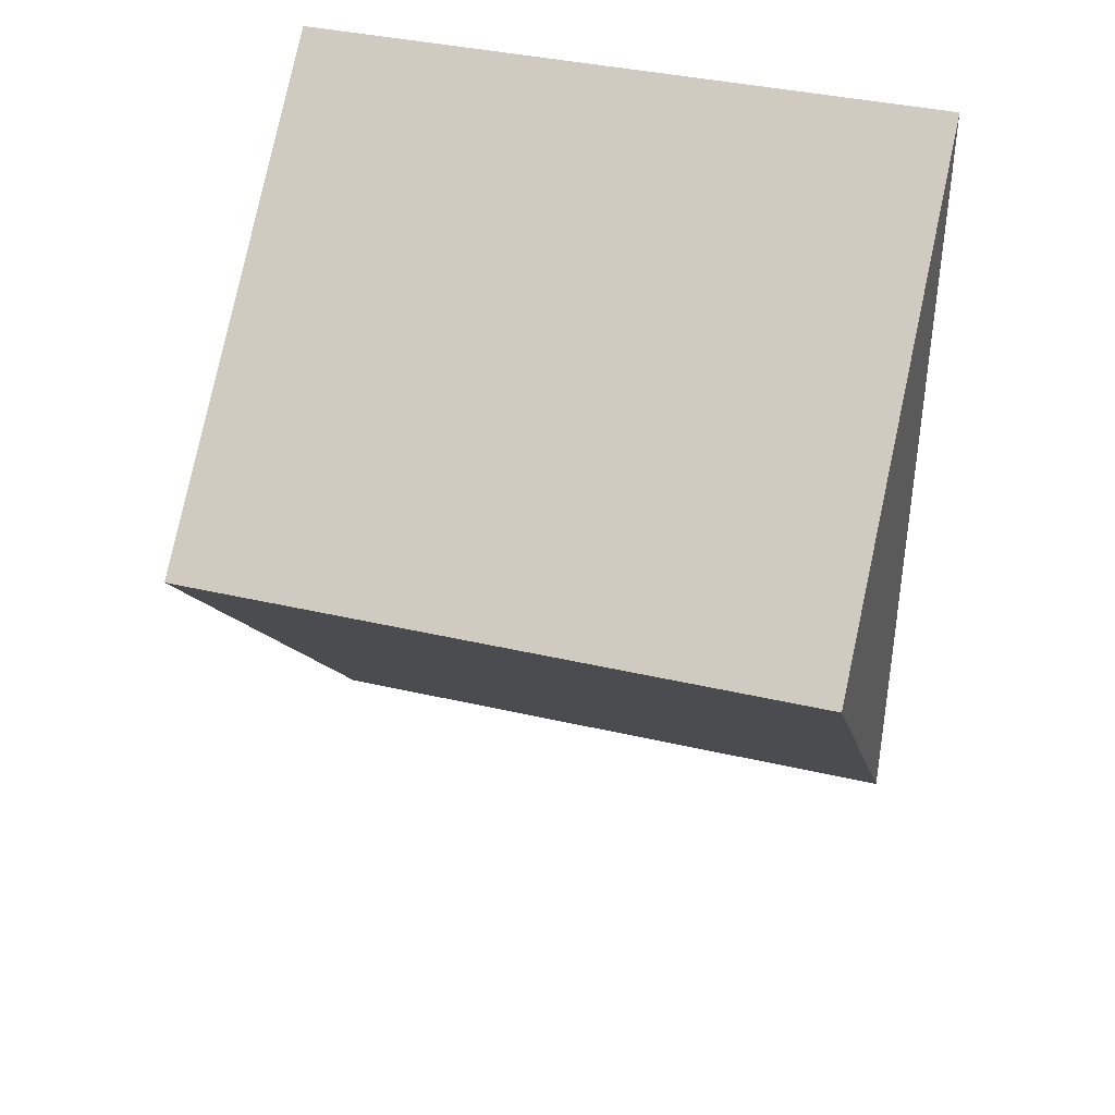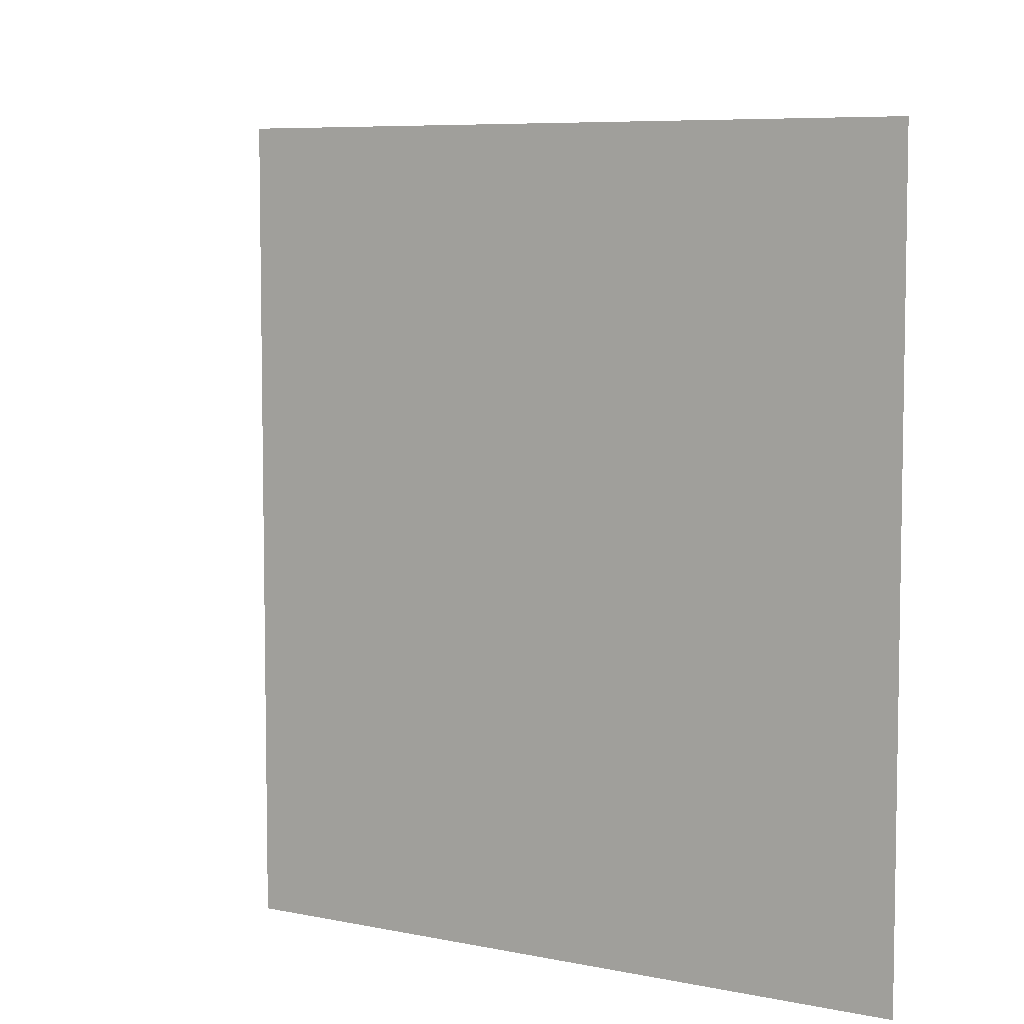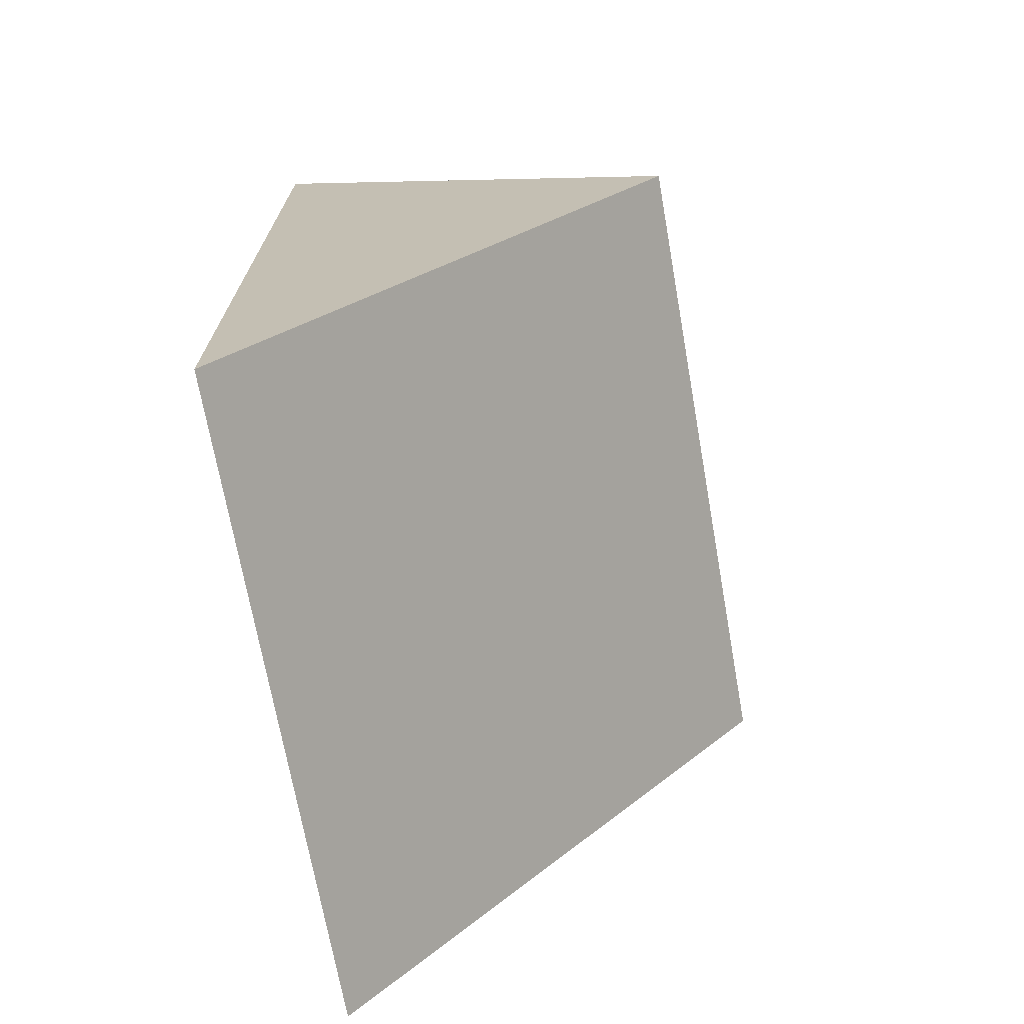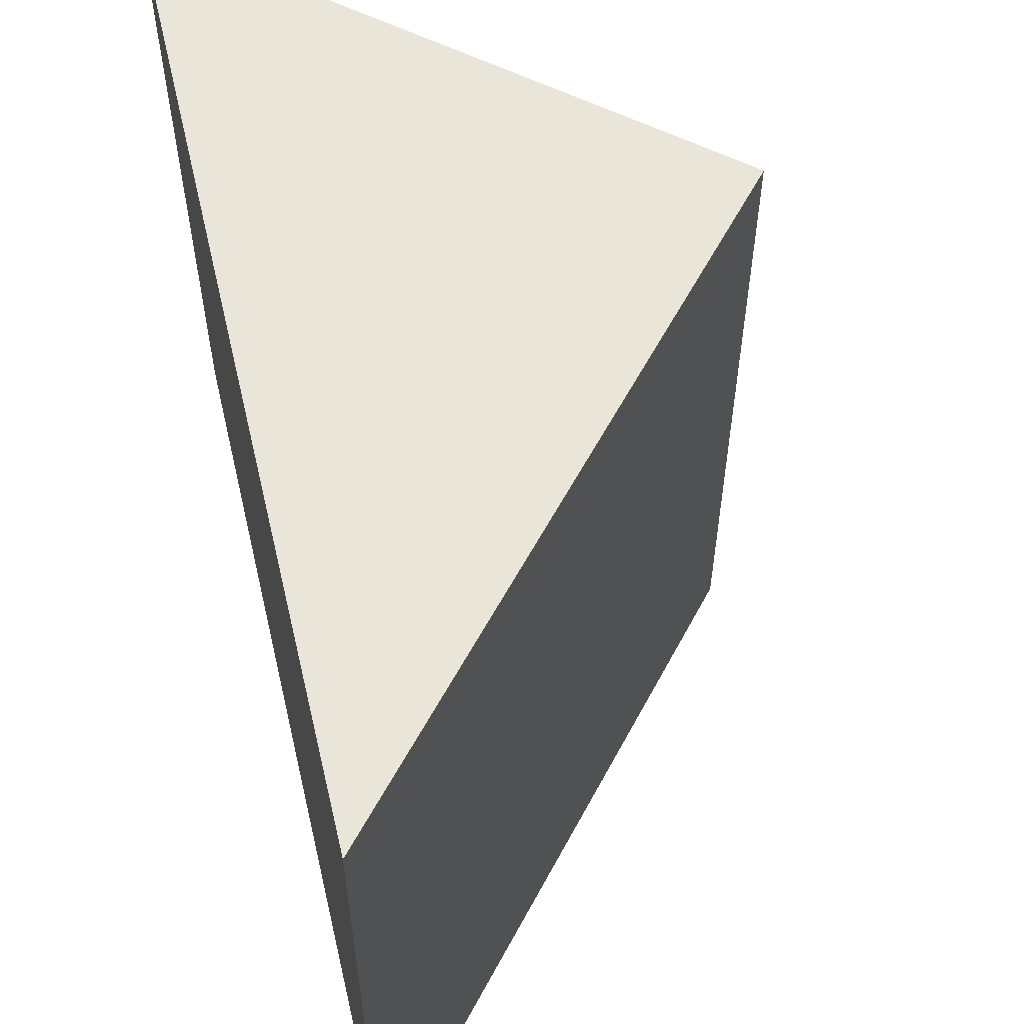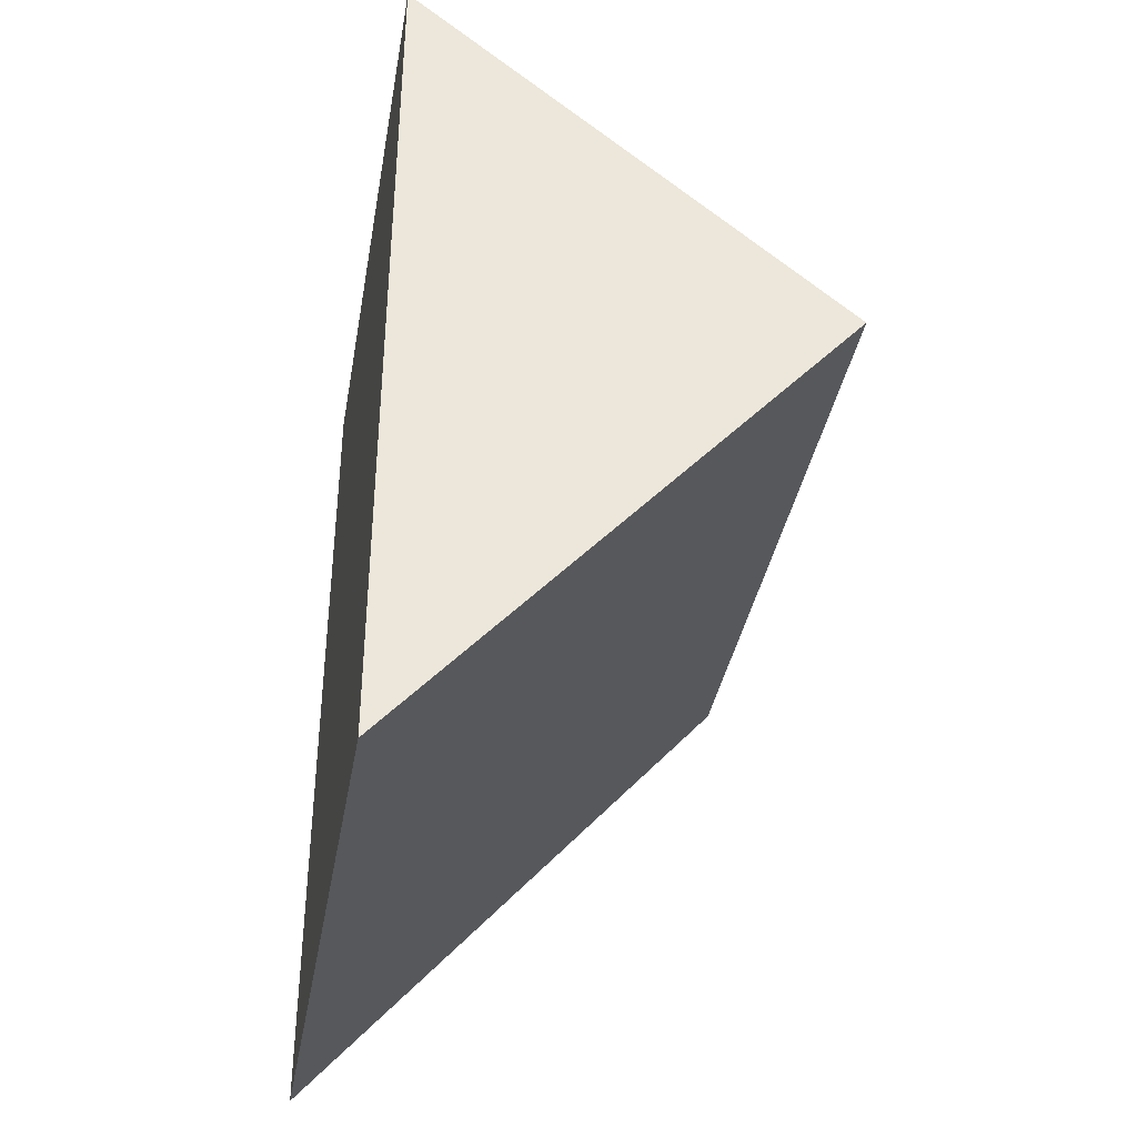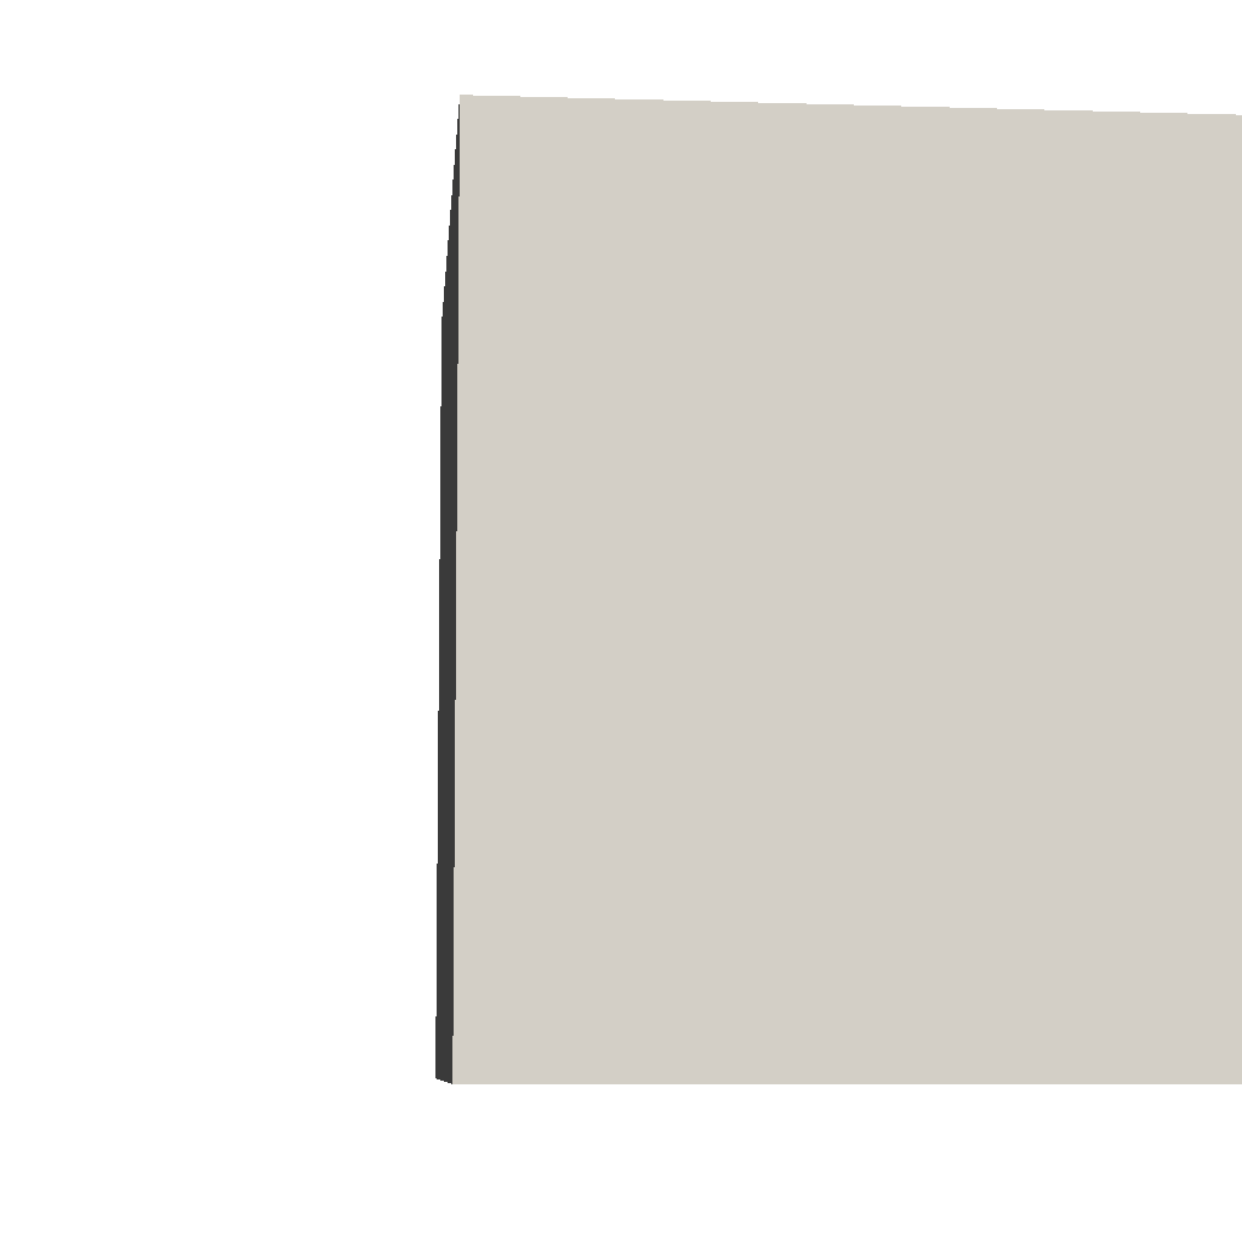
<metadata>
{"format":"obj","ext":"obj","renderer":"f3d","projection":"perspective","resolution":1024,"background":"white","views":[{"elev":38.8,"azim":-73.8,"up":"+Z"},{"elev":6.7,"azim":-8.2,"up":"+Y"},{"elev":-70.6,"azim":-169.9,"up":"+Z"},{"elev":58.2,"azim":166.8,"up":"+Y"},{"elev":-37.5,"azim":170.0,"up":"+Z"},{"elev":-7.9,"azim":-45.3,"up":"+Y"}]}
</metadata>
<code>
v  7.249 10.86 -8.327
v  0 10.86 6.647e-16
v  7.249 10.86 6.183
v  6.489 10.86 -7.454
v  0 0 0
v  6.489 4.564e-16 -7.454
v  7.249 5.099e-16 -8.327
v  7.249 -3.786e-16 6.183
g defaultobject
f 1 2 3
f 2 1 4
f 4 5 2
f 5 4 1
f 5 1 6
f 6 1 7
f 5 3 2
f 3 5 8
f 8 1 3
f 1 8 7
f 6 8 5
f 8 6 7

</code>
